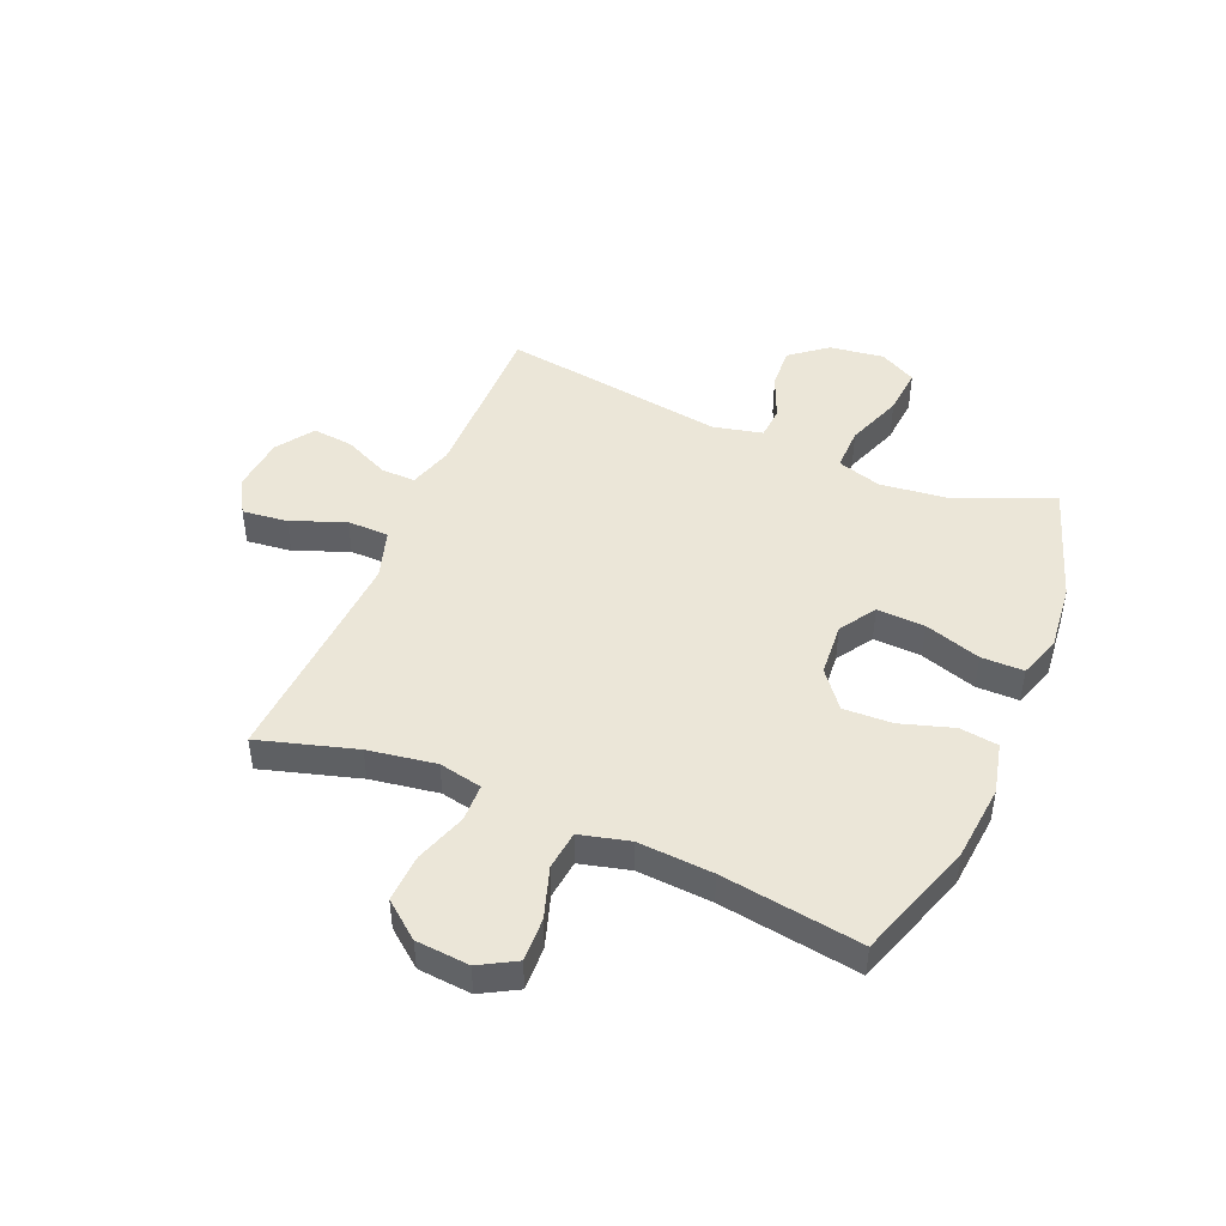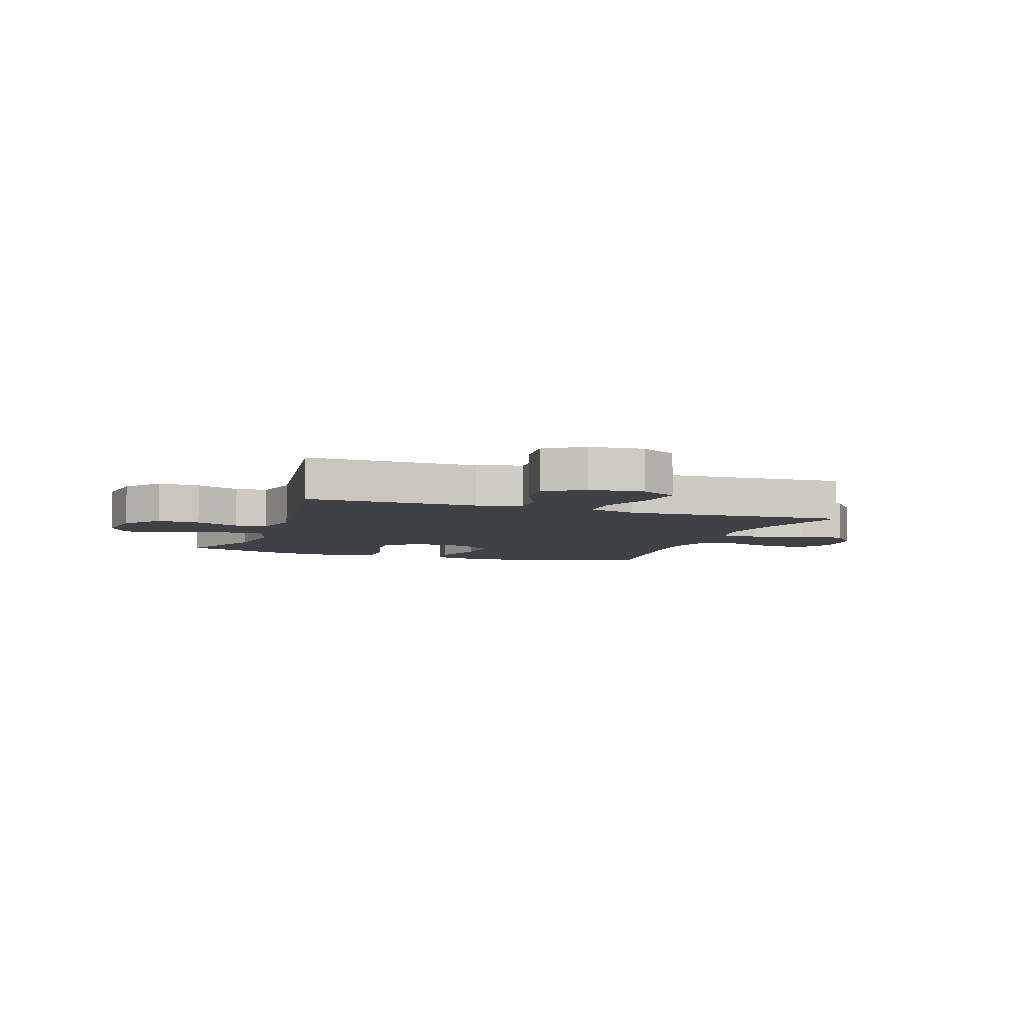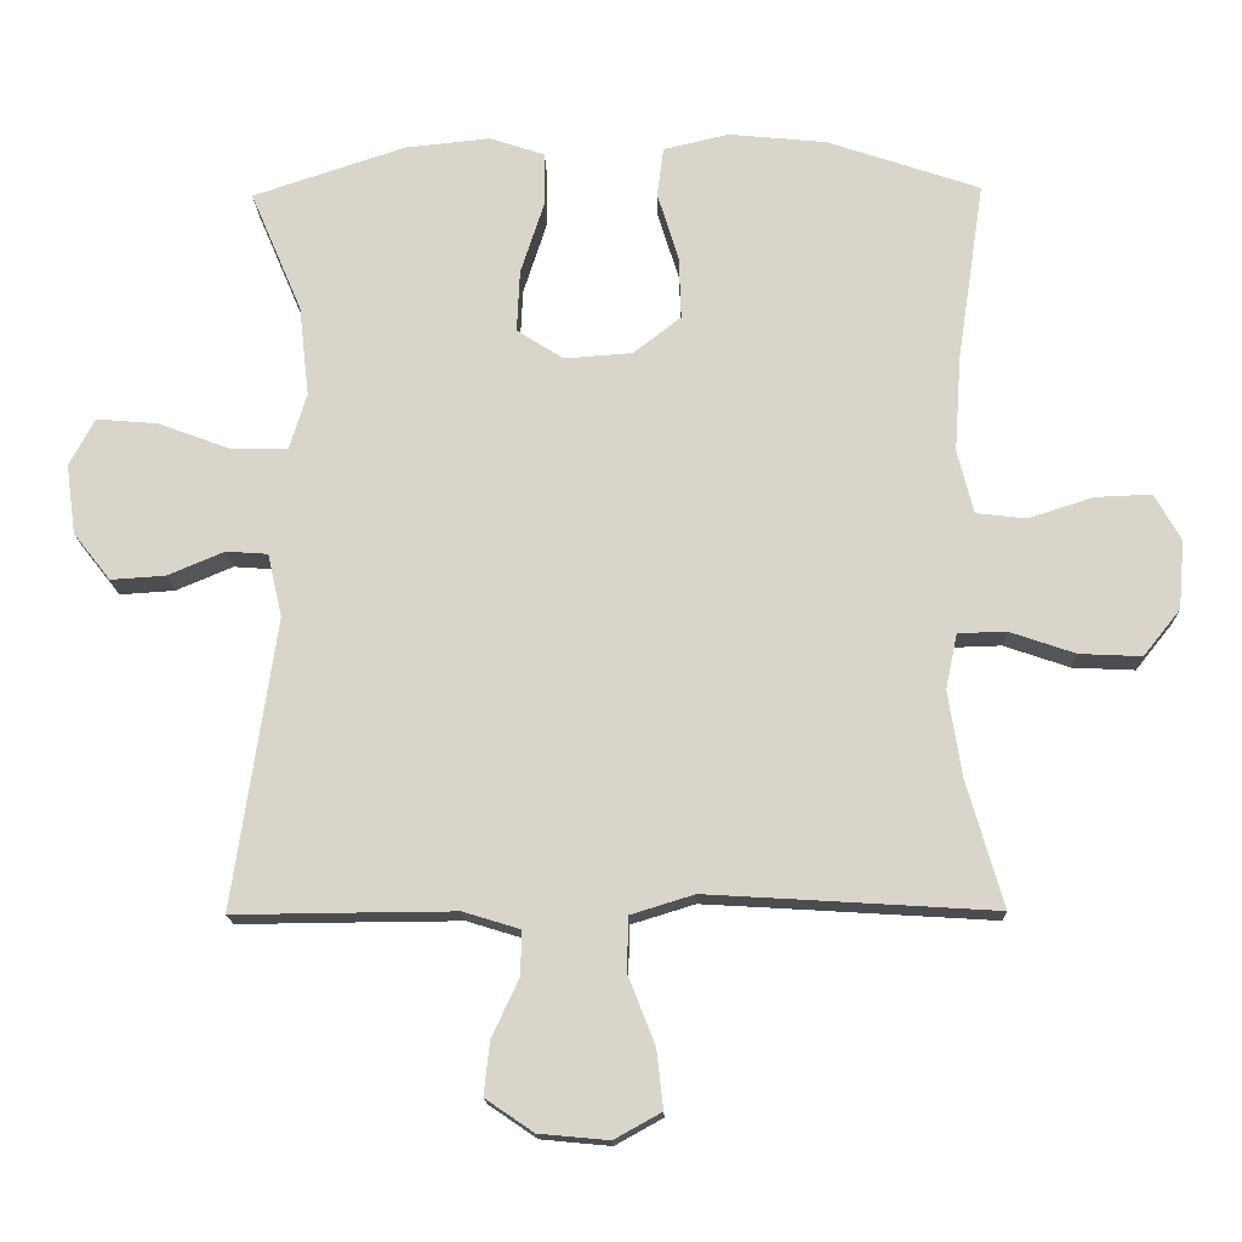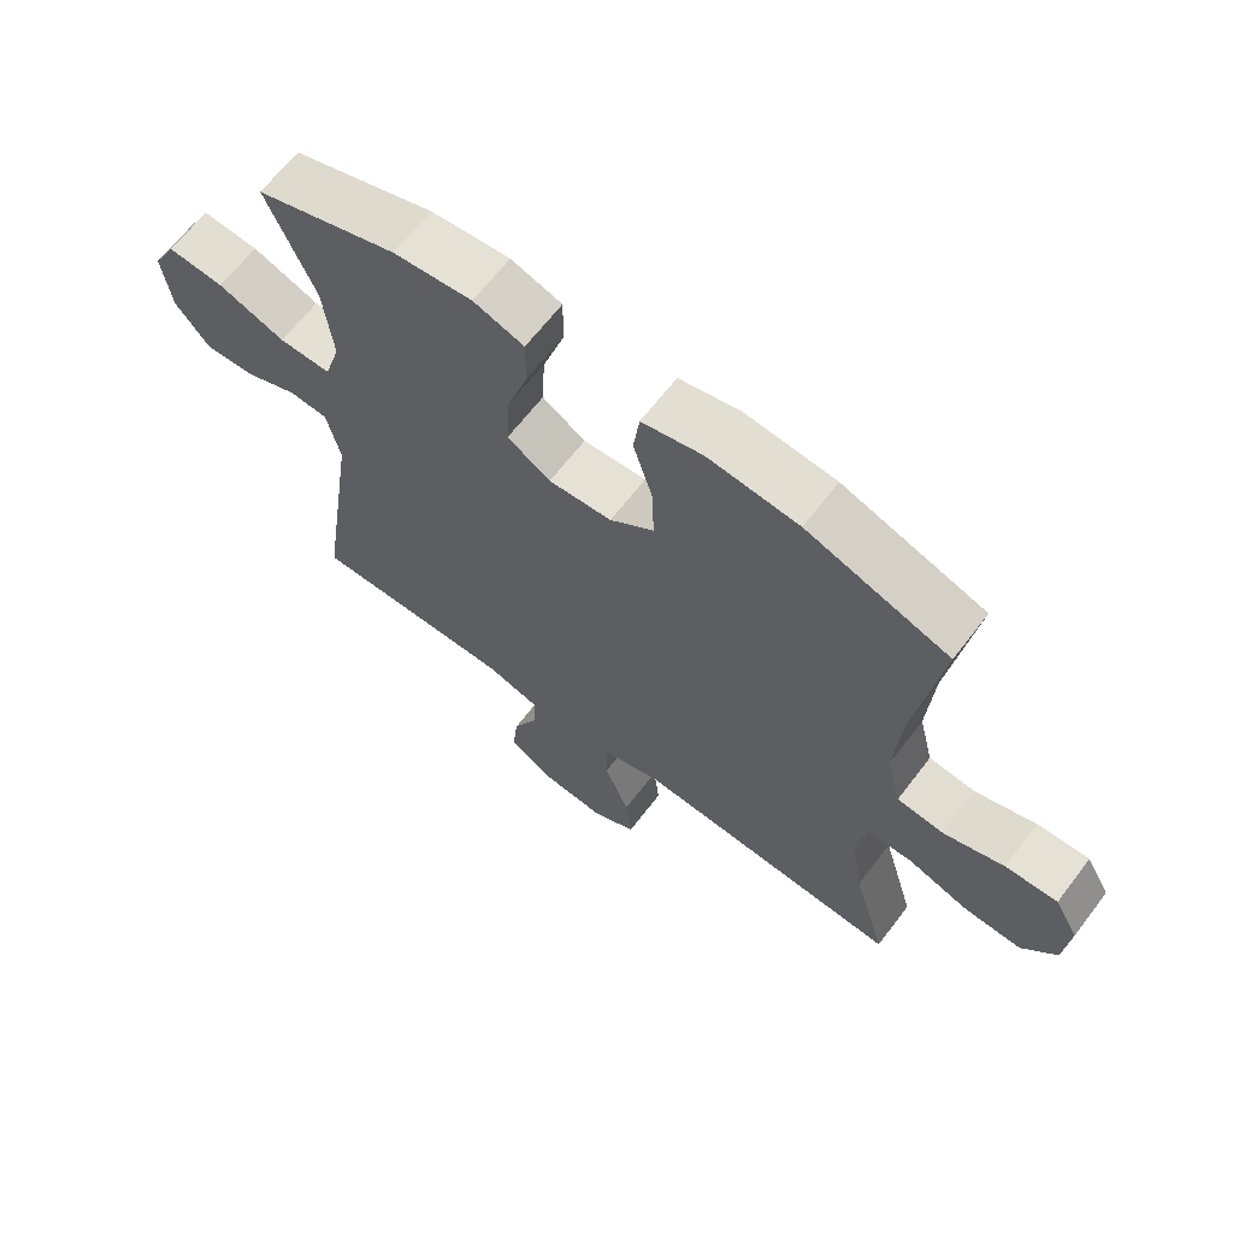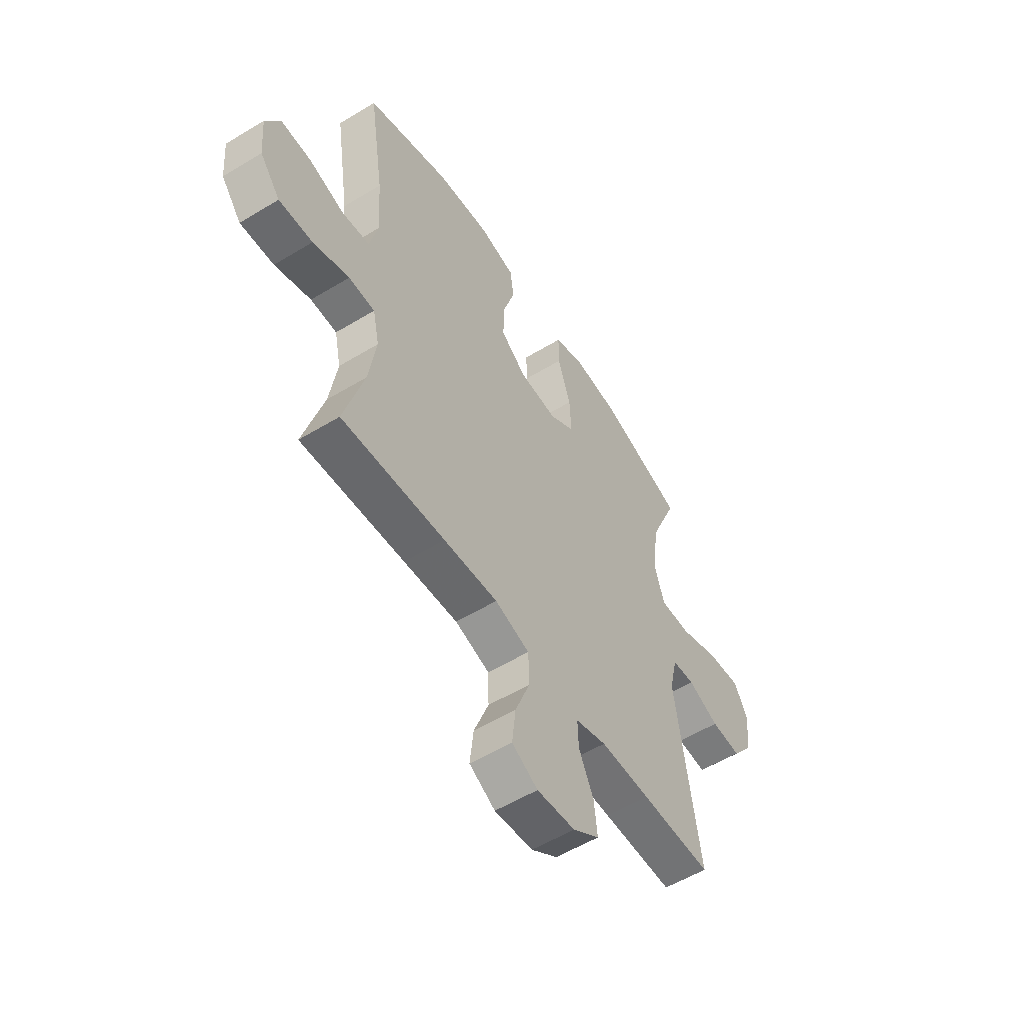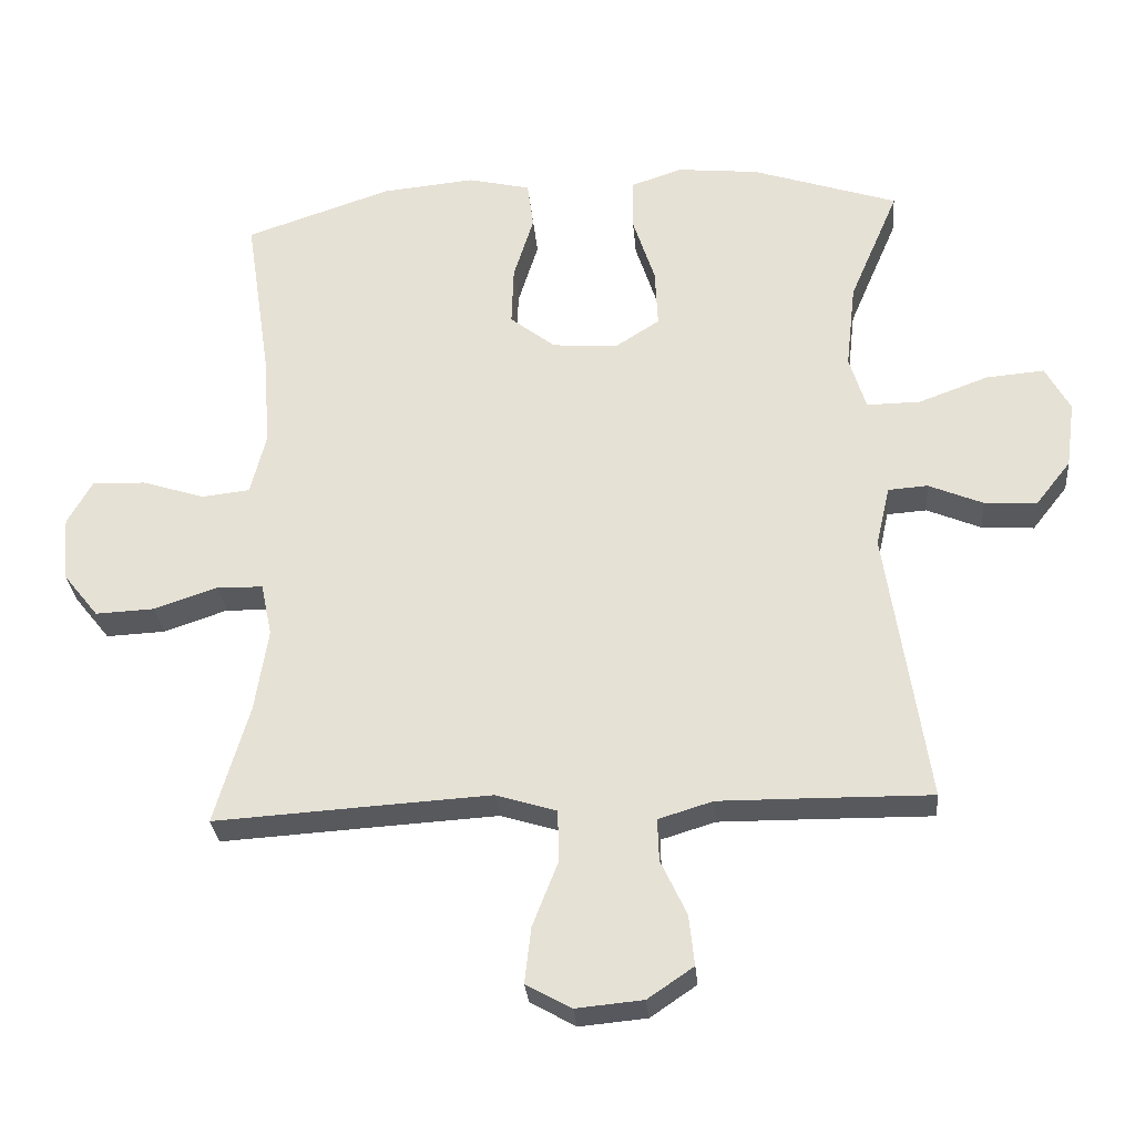
<metadata>
{"format":"obj","ext":"obj","renderer":"f3d","projection":"perspective","resolution":1024,"background":"white","views":[{"elev":46.3,"azim":-67.2,"up":"+Y"},{"elev":-6.0,"azim":160.8,"up":"+Y"},{"elev":-15.9,"azim":-178.5,"up":"+Z"},{"elev":65.4,"azim":-142.6,"up":"+Z"},{"elev":-55.3,"azim":-57.4,"up":"+Z"},{"elev":-29.4,"azim":5.0,"up":"+Z"}]}
</metadata>
<code>
v -0.5 0.07 -0.5
v -0.45 0.07 -0.328
v -0.431 0.07 -0.208
v -0.447 0.07 -0.132
v -0.513 0.07 -0.13
v -0.604 0.07 -0.161
v -0.689 0.07 -0.165
v -0.74 0.07 -0.101
v -0.748 0.07 -0.007
v -0.712 0.07 0.057
v -0.635 0.07 0.054
v -0.545 0.07 0.025
v -0.476 0.07 0.033
v -0.454 0.07 0.121
v -0.463 0.07 0.253
v -0.5 0.07 0.5
v -0.29 0.07 0.571
v -0.156 0.07 0.584
v -0.066 0.07 0.563
v -0.057 0.07 0.495
v -0.086 0.07 0.401
v -0.089 0.07 0.315
v -0.024 0.07 0.264
v 0.07 0.07 0.257
v 0.134 0.07 0.298
v 0.13 0.07 0.383
v 0.098 0.07 0.482
v 0.098 0.07 0.557
v 0.173 0.07 0.582
v 0.29 0.07 0.57
v 0.5 0.07 0.5
v 0.429 0.07 0.333
v 0.415 0.07 0.209
v 0.439 0.07 0.131
v 0.516 0.07 0.132
v 0.616 0.07 0.169
v 0.7 0.07 0.176
v 0.735 0.07 0.111
v 0.722 0.07 0.015
v 0.671 0.07 -0.05
v 0.596 0.07 -0.045
v 0.518 0.07 -0.012
v 0.461 0.07 -0.016
v 0.441 0.07 -0.103
v 0.5 0.07 -0.5
v 0.322 0.07 -0.498
v 0.197 0.07 -0.497
v 0.119 0.07 -0.521
v 0.121 0.07 -0.582
v 0.158 0.07 -0.661
v 0.166 0.07 -0.734
v 0.1 0.07 -0.779
v 0.004 0.07 -0.788
v -0.061 0.07 -0.752
v -0.052 0.07 -0.672
v -0.015 0.07 -0.577
v -0.017 0.07 -0.503
v -0.104 0.07 -0.476
v -0.24 0.07 -0.484
v -0.5 0 -0.5
v -0.45 0 -0.328
v -0.431 0 -0.208
v -0.447 0 -0.132
v -0.513 0 -0.13
v -0.604 0 -0.161
v -0.689 0 -0.165
v -0.74 0 -0.101
v -0.748 0 -0.007
v -0.712 0 0.057
v -0.635 0 0.054
v -0.545 0 0.025
v -0.476 0 0.033
v -0.454 0 0.121
v -0.463 0 0.253
v -0.5 0 0.5
v -0.29 0 0.571
v -0.156 0 0.584
v -0.066 0 0.563
v -0.057 0 0.495
v -0.086 0 0.401
v -0.089 0 0.315
v -0.024 0 0.264
v 0.07 0 0.257
v 0.134 0 0.298
v 0.13 0 0.383
v 0.098 0 0.482
v 0.098 0 0.557
v 0.173 0 0.582
v 0.29 0 0.57
v 0.5 0 0.5
v 0.429 0 0.333
v 0.415 0 0.209
v 0.439 0 0.131
v 0.516 0 0.132
v 0.616 0 0.169
v 0.7 0 0.176
v 0.735 0 0.111
v 0.722 0 0.015
v 0.671 0 -0.05
v 0.596 0 -0.045
v 0.518 0 -0.012
v 0.461 0 -0.016
v 0.441 0 -0.103
v 0.5 0 -0.5
v 0.322 0 -0.498
v 0.197 0 -0.497
v 0.119 0 -0.521
v 0.121 0 -0.582
v 0.158 0 -0.661
v 0.166 0 -0.734
v 0.1 0 -0.779
v 0.004 0 -0.788
v -0.061 0 -0.752
v -0.052 0 -0.672
v -0.015 0 -0.577
v -0.017 0 -0.503
v -0.104 0 -0.476
v -0.24 0 -0.484
f 54 55 56
f 53 54 56
f 52 53 56
f 51 52 56
f 50 51 56
f 49 50 56
f 48 49 56 57
f 47 48 57 58
f 44 45 46
f 46 47 58
f 44 46 58
f 43 44 58
f 40 41 42
f 39 40 42
f 38 39 42
f 37 38 42
f 36 37 42
f 35 36 42
f 34 35 42 43
f 43 58 59
f 34 43 59
f 33 34 59
f 30 31 32
f 29 30 32
f 28 29 32
f 27 28 32
f 26 27 32
f 25 26 32 33
f 19 20 21
f 18 19 21
f 17 18 21
f 16 17 21
f 15 16 21
f 14 15 21 22
f 13 14 22 23
f 10 11 12
f 9 10 12
f 8 9 12
f 7 8 12
f 6 7 12
f 5 6 12
f 4 5 12 13
f 13 23 24
f 4 13 24
f 3 4 24
f 59 1 2
f 25 33 59
f 24 25 59
f 3 24 59
f 2 3 59
f 115 114 113
f 115 113 112
f 115 112 111
f 115 111 110
f 115 110 109
f 115 109 108
f 116 115 108 107
f 117 116 107 106
f 105 104 103
f 117 106 105
f 117 105 103
f 117 103 102
f 101 100 99
f 101 99 98
f 101 98 97
f 101 97 96
f 101 96 95
f 101 95 94
f 102 101 94 93
f 118 117 102
f 118 102 93
f 118 93 92
f 91 90 89
f 91 89 88
f 91 88 87
f 91 87 86
f 91 86 85
f 92 91 85 84
f 80 79 78
f 80 78 77
f 80 77 76
f 80 76 75
f 80 75 74
f 81 80 74 73
f 82 81 73 72
f 71 70 69
f 71 69 68
f 71 68 67
f 71 67 66
f 71 66 65
f 71 65 64
f 72 71 64 63
f 83 82 72
f 83 72 63
f 83 63 62
f 61 60 118
f 118 92 84
f 118 84 83
f 118 83 62
f 118 62 61
f 1 60 61 2
f 2 61 62 3
f 3 62 63 4
f 4 63 64 5
f 5 64 65 6
f 6 65 66 7
f 7 66 67 8
f 8 67 68 9
f 9 68 69 10
f 10 69 70 11
f 11 70 71 12
f 12 71 72 13
f 13 72 73 14
f 14 73 74 15
f 15 74 75 16
f 16 75 76 17
f 17 76 77 18
f 18 77 78 19
f 19 78 79 20
f 20 79 80 21
f 21 80 81 22
f 22 81 82 23
f 23 82 83 24
f 24 83 84 25
f 25 84 85 26
f 26 85 86 27
f 27 86 87 28
f 28 87 88 29
f 29 88 89 30
f 30 89 90 31
f 31 90 91 32
f 32 91 92 33
f 33 92 93 34
f 34 93 94 35
f 35 94 95 36
f 36 95 96 37
f 37 96 97 38
f 38 97 98 39
f 39 98 99 40
f 40 99 100 41
f 41 100 101 42
f 42 101 102 43
f 43 102 103 44
f 44 103 104 45
f 45 104 105 46
f 46 105 106 47
f 47 106 107 48
f 48 107 108 49
f 49 108 109 50
f 50 109 110 51
f 51 110 111 52
f 52 111 112 53
f 53 112 113 54
f 54 113 114 55
f 55 114 115 56
f 56 115 116 57
f 57 116 117 58
f 58 117 118 59
f 59 118 60 1

</code>
